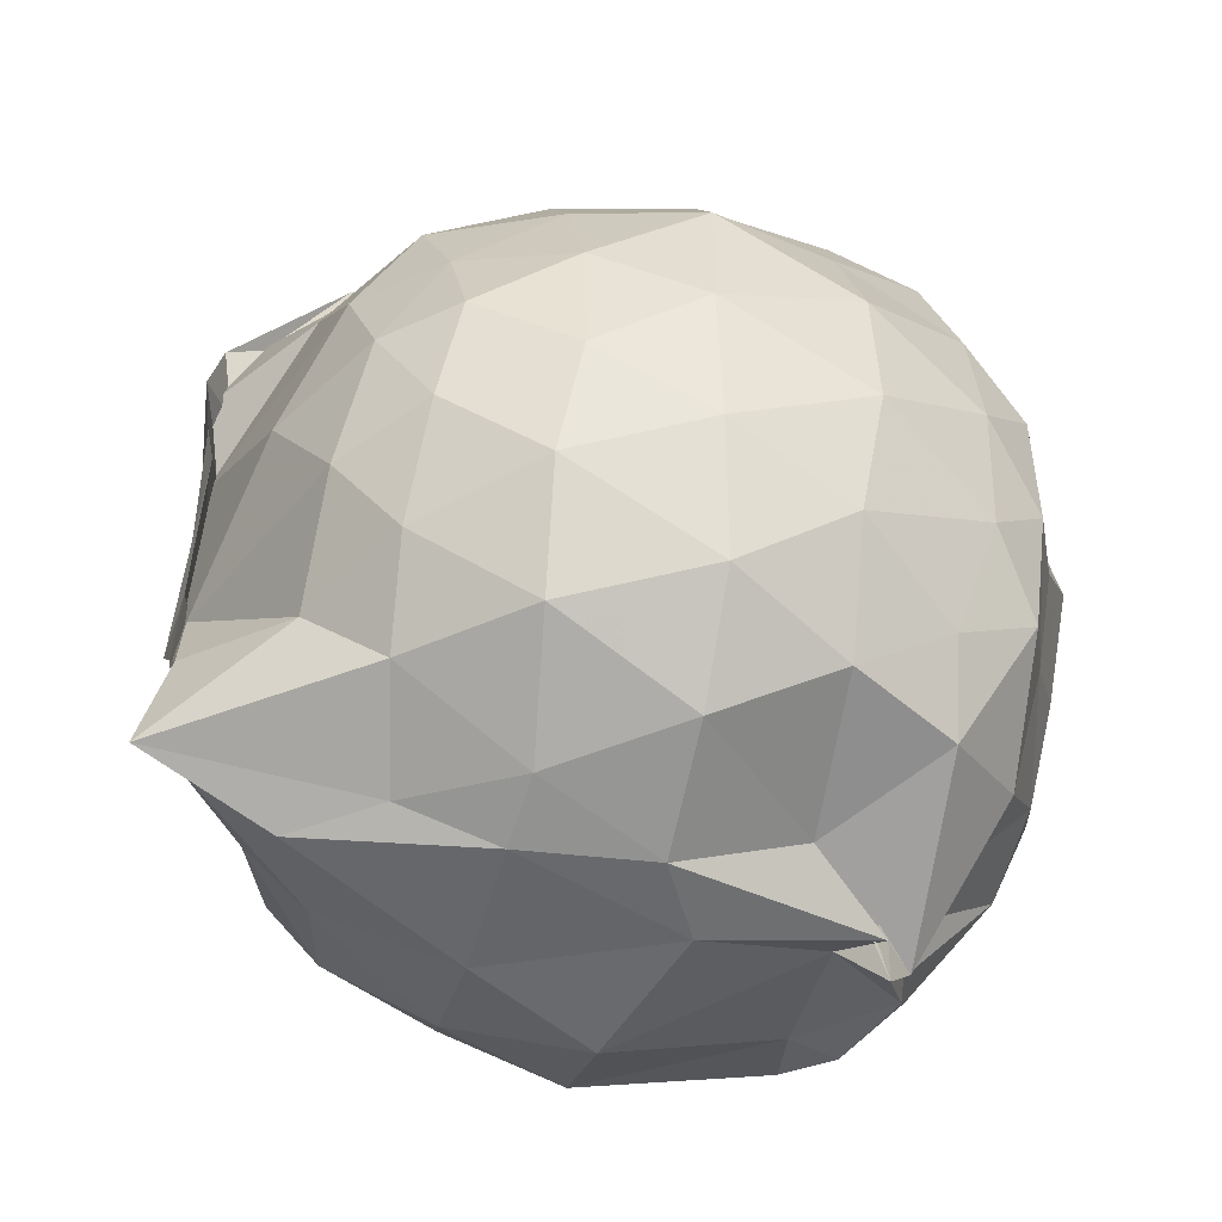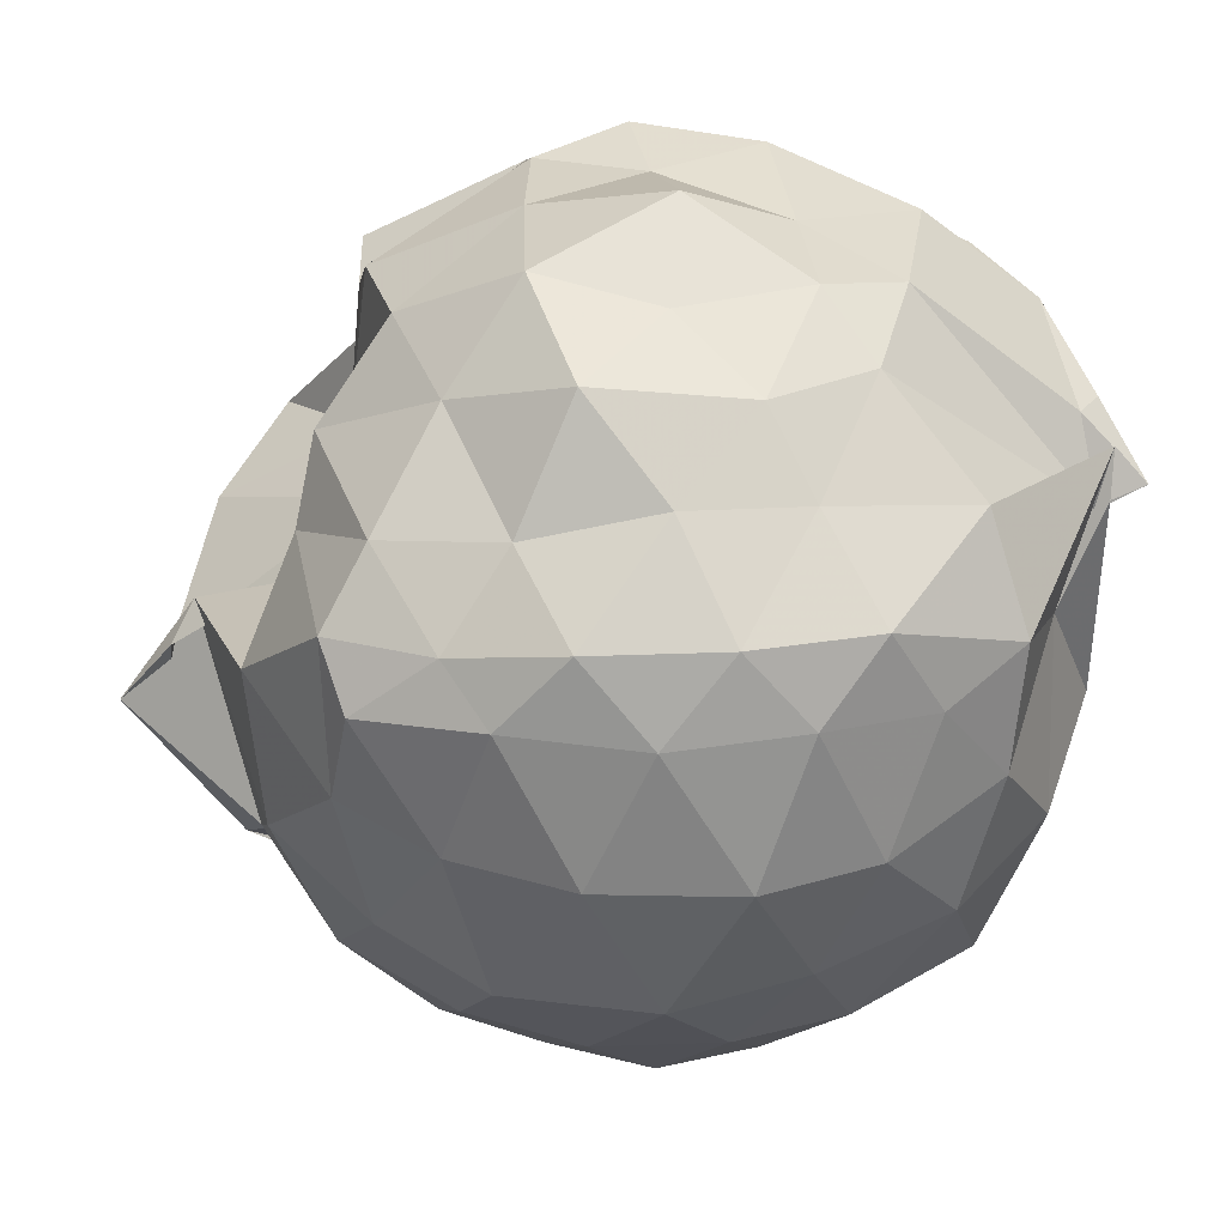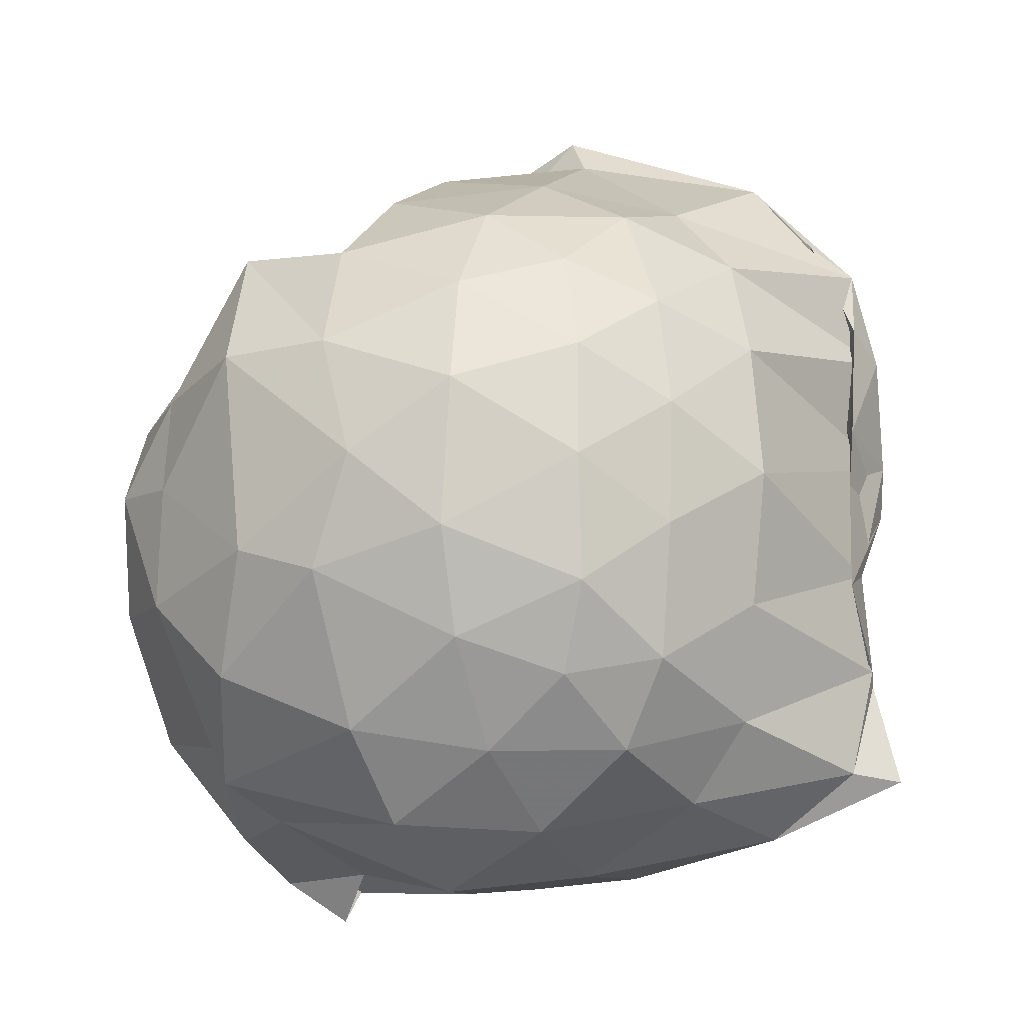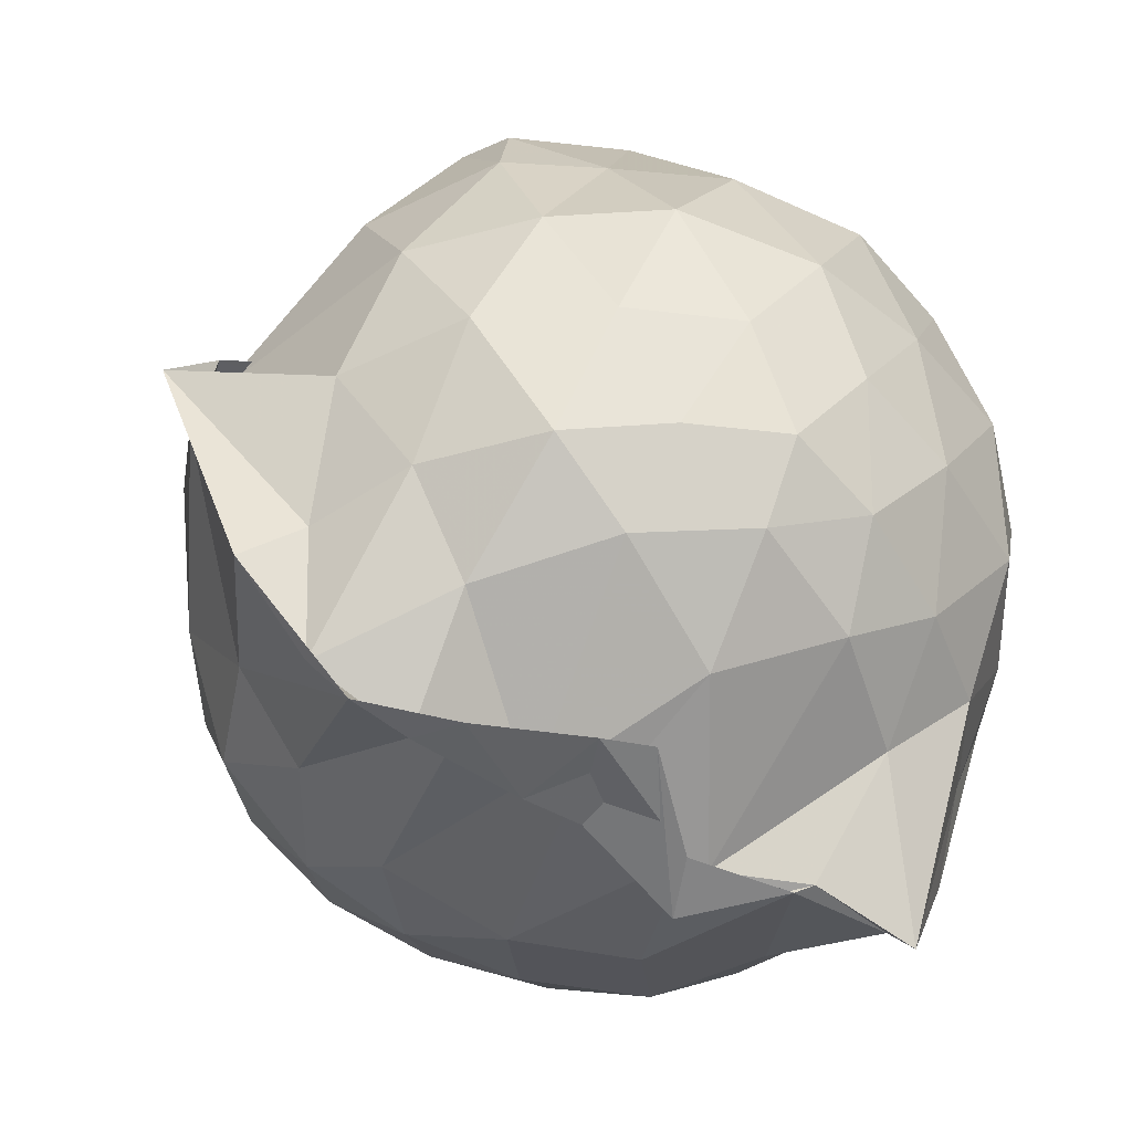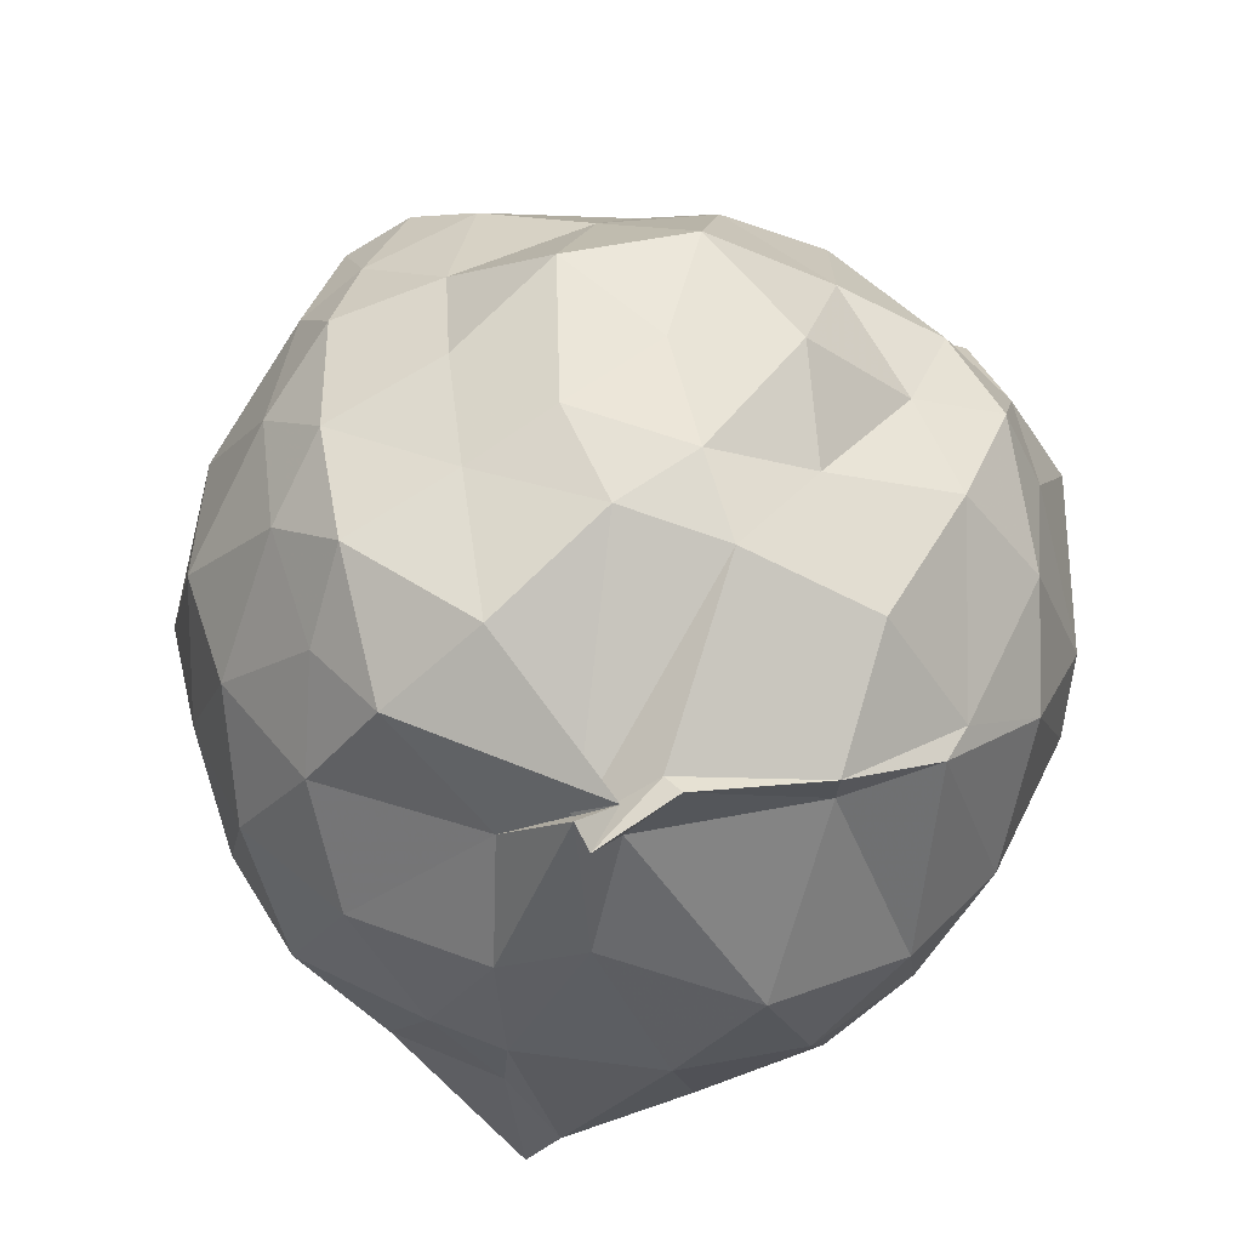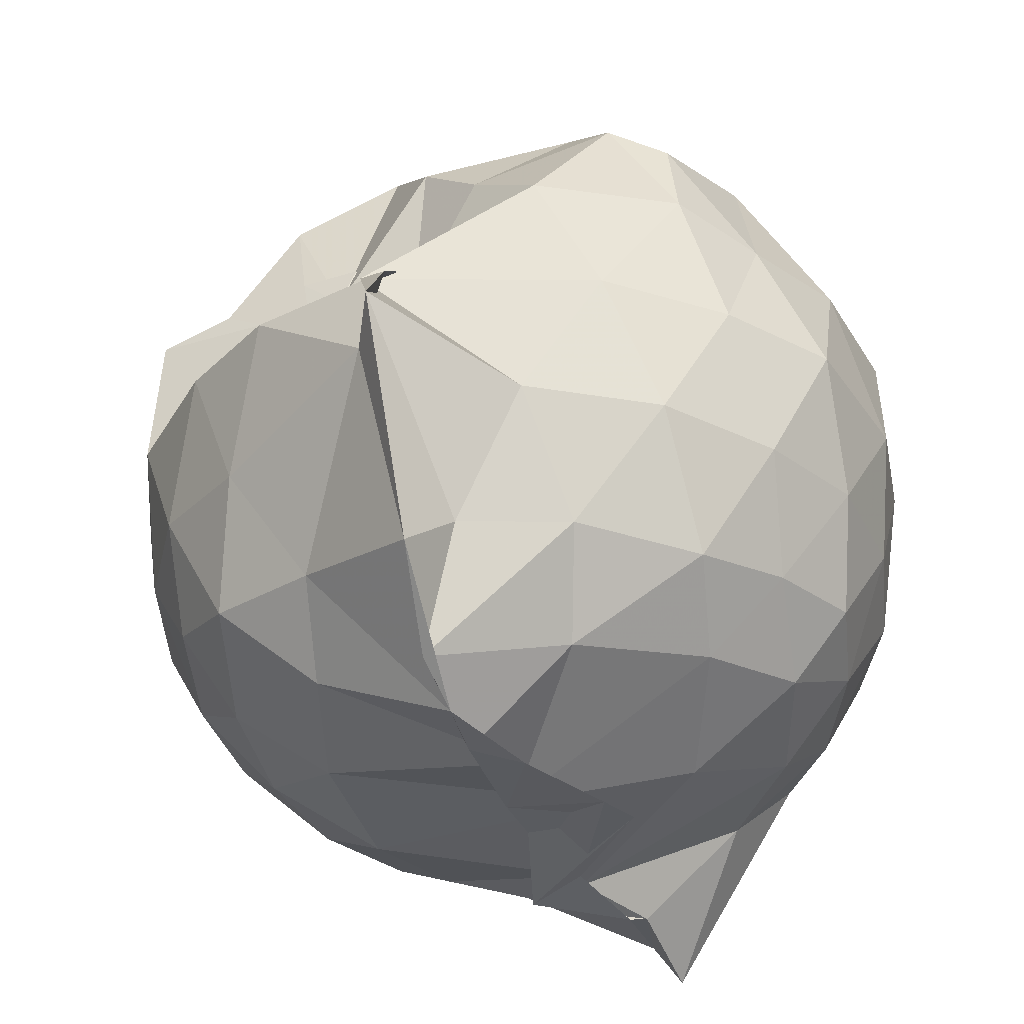
<metadata>
{"format":"obj","ext":"obj","renderer":"f3d","projection":"perspective","resolution":1024,"background":"white","views":[{"elev":-47.2,"azim":-102.8,"up":"+Y"},{"elev":53.9,"azim":-91.0,"up":"+Z"},{"elev":-13.2,"azim":115.5,"up":"+Y"},{"elev":-53.9,"azim":-119.3,"up":"+Z"},{"elev":-41.5,"azim":-4.8,"up":"+Y"},{"elev":-36.0,"azim":-156.1,"up":"+Z"}]}
</metadata>
<code>
v -0.9043 -0.1209 1.003
v -1.196 -0.0629 -0.8501
v -0.1086 -0.07499 0.6123
v -0.1487 0.155 0.6214
v -0.3646 0.5047 0.4791
v -0.5763 0.505 0.513
v -0.7187 0.5016 0.5126
v -0.8564 0.4696 0.2576
v -1.086 0.5986 0.5828
v -1.412 0.5365 0.684
v -1.544 0.4862 0.6085
v -1.622 0.2177 0.6661
v -1.674 -0.08239 0.673
v -1.636 -0.3726 0.6761
v -1.546 -0.614 0.6047
v -1.41 -0.7801 0.6324
v -0.9642 -0.984 0.6553
v -1.013 -1.051 0.5947
v -0.8519 -0.9616 0.6708
v -0.5554 -0.8795 0.6277
v -0.2934 -0.6825 0.5688
v -0.14 -0.3543 0.6417
v 0.01036 0.1963 0.3685
v -0.1851 0.5043 0.4359
v -0.4598 0.5015 0.428
v -0.6069 0.4985 0.313
v -0.8612 0.4786 0.4
v -0.9896 0.6583 0.2863
v -1.29 0.7093 0.4097
v -1.58 0.526 0.3972
v -1.698 0.3203 0.3659
v -1.796 0.05811 0.3941
v -1.812 -0.2606 0.4004
v -1.724 -0.5108 0.3695
v -1.543 -0.752 0.3869
v -1.178 -0.8737 0.4038
v -1.044 -0.9749 0.5862
v -0.9463 -0.9369 0.5045
v -0.549 -0.8384 0.523
v -0.3386 -0.7644 0.5587
v -0.1177 -0.5442 0.4399
v 0.003813 -0.2731 0.3264
v 0.001583 0.2067 0.1113
v -0.1376 0.4681 0.143
v -0.3919 0.6773 0.1394
v -0.6404 0.8162 0.1233
v -1.004 0.8974 0.0957
v -0.9177 0.8492 0.1421
v -1.442 0.6788 0.08757
v -1.665 0.4633 0.07752
v -1.822 0.2324 0.0671
v -1.862 -0.098 0.05381
v -1.795 -0.3863 0.08214
v -1.677 -0.6676 0.1152
v -1.459 -0.8655 0.1136
v -1.164 -0.973 0.1125
v -0.9822 -0.9945 0.2095
v -0.6325 -1.019 0.09581
v -0.3429 -0.8843 0.09419
v -0.1607 -0.6836 0.1141
v 0.001439 -0.335 0.1293
v 0.03573 -0.07675 0.02259
v -0.1164 0.3445 -0.1826
v -0.2798 0.5609 -0.1741
v -0.5289 0.713 -0.2104
v -0.9607 0.9219 -0.132
v -1.025 1.021 -0.06903
v -1.263 0.7244 -0.1901
v -1.534 0.5569 -0.2111
v -1.702 0.3064 -0.2106
v -1.795 0.05079 -0.1949
v -1.793 -0.2331 -0.1892
v -1.712 -0.4798 -0.2287
v -1.566 -0.7391 -0.2135
v -1.282 -0.9077 -0.173
v -1.121 -0.9605 -0.1905
v -0.7877 -0.9822 -0.2031
v -0.5022 -0.9009 -0.2119
v -0.2844 -0.7347 -0.1801
v -0.1169 -0.4963 -0.1778
v -0.03398 -0.2534 -0.1818
v -0.01979 0.08605 -0.2106
v -0.2503 0.4106 -0.3927
v -0.4362 0.5601 -0.4682
v -0.7064 0.6488 -0.4944
v -1.026 0.8035 -0.5873
v -1.085 0.6766 -0.4745
v -1.316 0.562 -0.4677
v -1.54 0.3637 -0.4912
v -1.65 0.1388 -0.442
v -1.727 -0.08817 -0.4183
v -1.658 -0.3079 -0.4593
v -1.519 -0.5475 -0.484
v -1.359 -0.7419 -0.4692
v -1.116 -0.8788 -0.4191
v -0.9852 -0.8929 -0.6168
v -0.7084 -0.8279 -0.5159
v -0.4346 -0.7296 -0.4595
v -0.25 -0.5764 -0.3864
v -0.1842 -0.3766 -0.4612
v -0.1485 -0.09196 -0.4701
v -0.1771 0.1756 -0.4592
v -0.2082 -0.05911 0.7905
v -0.3167 0.139 0.8002
v -0.534 0.471 0.7245
v -0.687 0.5175 0.4099
v -0.9338 0.5596 0.7005
v -1.272 0.4414 0.7904
v -1.501 0.3104 0.7349
v -1.556 0.06607 0.8124
v -1.553 -0.2308 0.816
v -1.501 -0.5048 0.7933
v -1.226 -0.705 0.8113
v -1.037 -0.9566 0.5518
v -0.8867 -0.9235 0.6676
v -0.4821 -0.6341 0.8112
v -0.317 -0.334 0.8377
v -0.4104 -0.09812 0.8542
v -0.554 0.1512 0.9142
v -0.7778 0.406 0.859
v -1.033 0.3052 0.9014
v -1.329 0.1742 0.85
v -1.316 -0.1184 0.9204
v -1.28 -0.3833 0.8834
v -1.003 -0.5089 0.9411
v -0.7743 -0.5789 0.9229
v -0.6087 -0.3748 0.9182
v -0.6441 -0.1457 1.044
v -0.8368 0.1469 1.037
v -1.12 0.05183 1.038
v -1.105 -0.2903 0.975
v -0.8405 -0.4036 0.9939
v -0.3523 0.309 -0.5848
v -0.65 0.4696 -0.6587
v -1.008 0.5235 -0.8519
v -0.9811 0.609 -0.7562
v -1.239 0.3953 -0.6663
v -1.476 0.1661 -0.6255
v -1.593 -0.08813 -0.576
v -1.475 -0.3509 -0.629
v -1.27 -0.5748 -0.6412
v -1.044 -0.7609 -0.9236
v -0.9787 -0.7424 -0.8252
v -0.6721 -0.6468 -0.6629
v -0.3725 -0.5345 -0.578
v -0.316 -0.2338 -0.623
v -0.3178 0.05199 -0.63
v -0.5578 0.2247 -0.7379
v -1.089 0.3102 -0.8845
v -0.9839 0.3759 -0.8611
v -0.9693 0.09777 -0.8456
v -1.332 -0.1069 -0.7417
v -0.9629 -0.3192 -0.8478
v -1.046 -0.5224 -0.8605
v -1.014 -0.4907 -0.8704
v -0.5799 -0.3866 -0.7242
v -0.5328 -0.08621 -0.7733
v -1.171 0.05539 -0.8669
v -0.9538 0.1076 -0.8578
v -0.9458 -0.03288 -0.8493
v -0.8389 -0.3072 -0.8807
v -0.983 -0.2564 -0.8604
f 3 23 4
f 4 23 24
f 4 24 5
f 5 24 25
f 5 25 6
f 6 25 26
f 6 26 7
f 7 26 27
f 7 27 8
f 8 27 28
f 8 28 9
f 9 28 29
f 9 29 10
f 10 29 30
f 10 30 11
f 11 30 31
f 11 31 12
f 12 31 32
f 12 32 13
f 13 32 33
f 13 33 14
f 14 33 34
f 14 34 15
f 15 34 35
f 15 35 16
f 16 35 36
f 16 36 17
f 17 36 37
f 17 37 18
f 18 37 38
f 18 38 19
f 19 38 39
f 19 39 20
f 20 39 40
f 20 40 21
f 21 40 41
f 21 41 22
f 22 41 42
f 22 42 3
f 3 42 23
f 23 43 24
f 24 43 44
f 24 44 25
f 25 44 45
f 25 45 26
f 26 45 46
f 26 46 27
f 27 46 47
f 27 47 28
f 28 47 48
f 28 48 29
f 29 48 49
f 29 49 30
f 30 49 50
f 30 50 31
f 31 50 51
f 31 51 32
f 32 51 52
f 32 52 33
f 33 52 53
f 33 53 34
f 34 53 54
f 34 54 35
f 35 54 55
f 35 55 36
f 36 55 56
f 36 56 37
f 37 56 57
f 37 57 38
f 38 57 58
f 38 58 39
f 39 58 59
f 39 59 40
f 40 59 60
f 40 60 41
f 41 60 61
f 41 61 42
f 42 61 62
f 42 62 23
f 23 62 43
f 43 63 44
f 44 63 64
f 44 64 45
f 45 64 65
f 45 65 46
f 46 65 66
f 46 66 47
f 47 66 67
f 47 67 48
f 48 67 68
f 48 68 49
f 49 68 69
f 49 69 50
f 50 69 70
f 50 70 51
f 51 70 71
f 51 71 52
f 52 71 72
f 52 72 53
f 53 72 73
f 53 73 54
f 54 73 74
f 54 74 55
f 55 74 75
f 55 75 56
f 56 75 76
f 56 76 57
f 57 76 77
f 57 77 58
f 58 77 78
f 58 78 59
f 59 78 79
f 59 79 60
f 60 79 80
f 60 80 61
f 61 80 81
f 61 81 62
f 62 81 82
f 62 82 43
f 43 82 63
f 63 83 64
f 64 83 84
f 64 84 65
f 65 84 85
f 65 85 66
f 66 85 86
f 66 86 67
f 67 86 87
f 67 87 68
f 68 87 88
f 68 88 69
f 69 88 89
f 69 89 70
f 70 89 90
f 70 90 71
f 71 90 91
f 71 91 72
f 72 91 92
f 72 92 73
f 73 92 93
f 73 93 74
f 74 93 94
f 74 94 75
f 75 94 95
f 75 95 76
f 76 95 96
f 76 96 77
f 77 96 97
f 77 97 78
f 78 97 98
f 78 98 79
f 79 98 99
f 79 99 80
f 80 99 100
f 80 100 81
f 81 100 101
f 81 101 82
f 82 101 102
f 82 102 63
f 63 102 83
f 103 104 118
f 104 119 118
f 104 105 119
f 105 120 119
f 105 106 120
f 106 107 120
f 107 121 120
f 107 108 121
f 108 122 121
f 108 109 122
f 109 110 122
f 110 123 122
f 110 111 123
f 111 124 123
f 111 112 124
f 112 113 124
f 113 125 124
f 113 114 125
f 114 126 125
f 114 115 126
f 115 116 126
f 116 127 126
f 116 117 127
f 117 118 127
f 117 103 118
f 118 119 128
f 119 129 128
f 119 120 129
f 120 121 129
f 121 130 129
f 121 122 130
f 122 123 130
f 123 131 130
f 123 124 131
f 124 125 131
f 125 132 131
f 125 126 132
f 126 127 132
f 127 128 132
f 127 118 128
f 133 148 134
f 134 148 149
f 134 149 135
f 135 149 150
f 135 150 136
f 136 150 137
f 137 150 151
f 137 151 138
f 138 151 152
f 138 152 139
f 139 152 140
f 140 152 153
f 140 153 141
f 141 153 154
f 141 154 142
f 142 154 143
f 143 154 155
f 143 155 144
f 144 155 156
f 144 156 145
f 145 156 146
f 146 156 157
f 146 157 147
f 147 157 148
f 147 148 133
f 148 158 149
f 149 158 159
f 149 159 150
f 150 159 151
f 151 159 160
f 151 160 152
f 152 160 153
f 153 160 161
f 153 161 154
f 154 161 155
f 155 161 162
f 155 162 156
f 156 162 157
f 157 162 158
f 157 158 148
f 3 4 103
f 103 4 104
f 4 5 104
f 104 5 105
f 5 6 105
f 105 6 106
f 6 7 106
f 7 8 106
f 106 8 107
f 8 9 107
f 107 9 108
f 9 10 108
f 108 10 109
f 10 11 109
f 11 12 109
f 109 12 110
f 12 13 110
f 110 13 111
f 13 14 111
f 111 14 112
f 14 15 112
f 15 16 112
f 112 16 113
f 16 17 113
f 113 17 114
f 17 18 114
f 114 18 115
f 18 19 115
f 19 20 115
f 115 20 116
f 20 21 116
f 116 21 117
f 21 22 117
f 117 22 103
f 22 3 103
f 83 133 84
f 84 133 134
f 84 134 85
f 85 134 135
f 85 135 86
f 86 135 136
f 86 136 87
f 87 136 88
f 88 136 137
f 88 137 89
f 89 137 138
f 89 138 90
f 90 138 139
f 90 139 91
f 91 139 92
f 92 139 140
f 92 140 93
f 93 140 141
f 93 141 94
f 94 141 142
f 94 142 95
f 95 142 96
f 96 142 143
f 96 143 97
f 97 143 144
f 97 144 98
f 98 144 145
f 98 145 99
f 99 145 100
f 100 145 146
f 100 146 101
f 101 146 147
f 101 147 102
f 102 147 133
f 102 133 83
f 128 129 1
f 129 130 1
f 130 131 1
f 131 132 1
f 132 128 1
f 159 158 2
f 160 159 2
f 161 160 2
f 162 161 2
f 158 162 2

</code>
